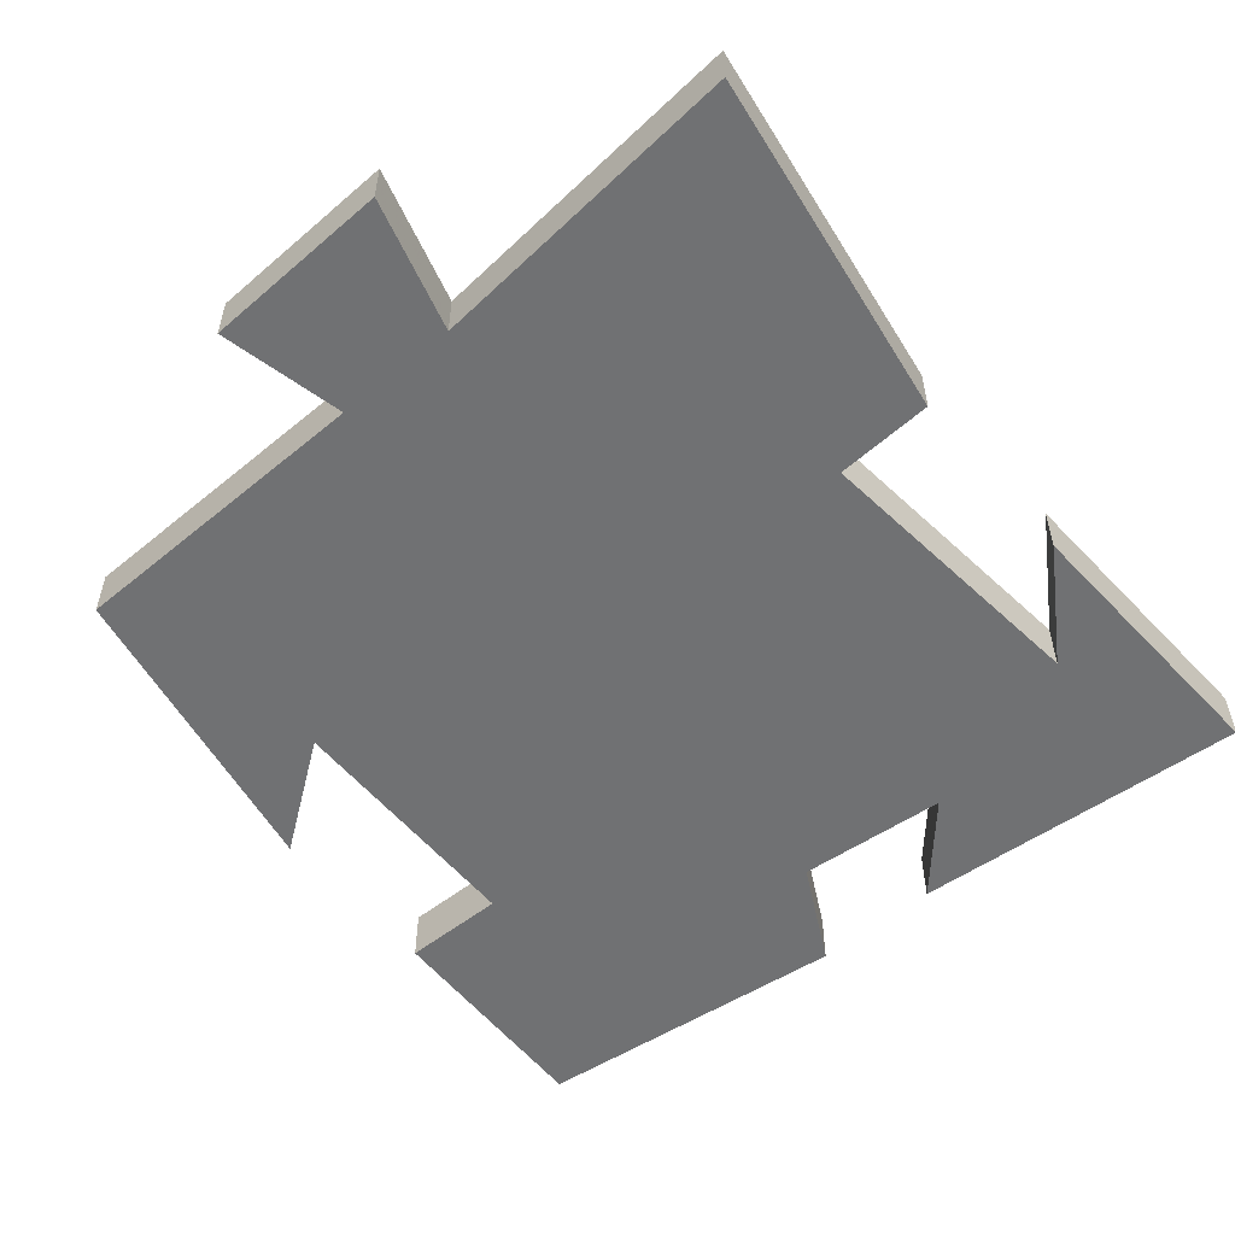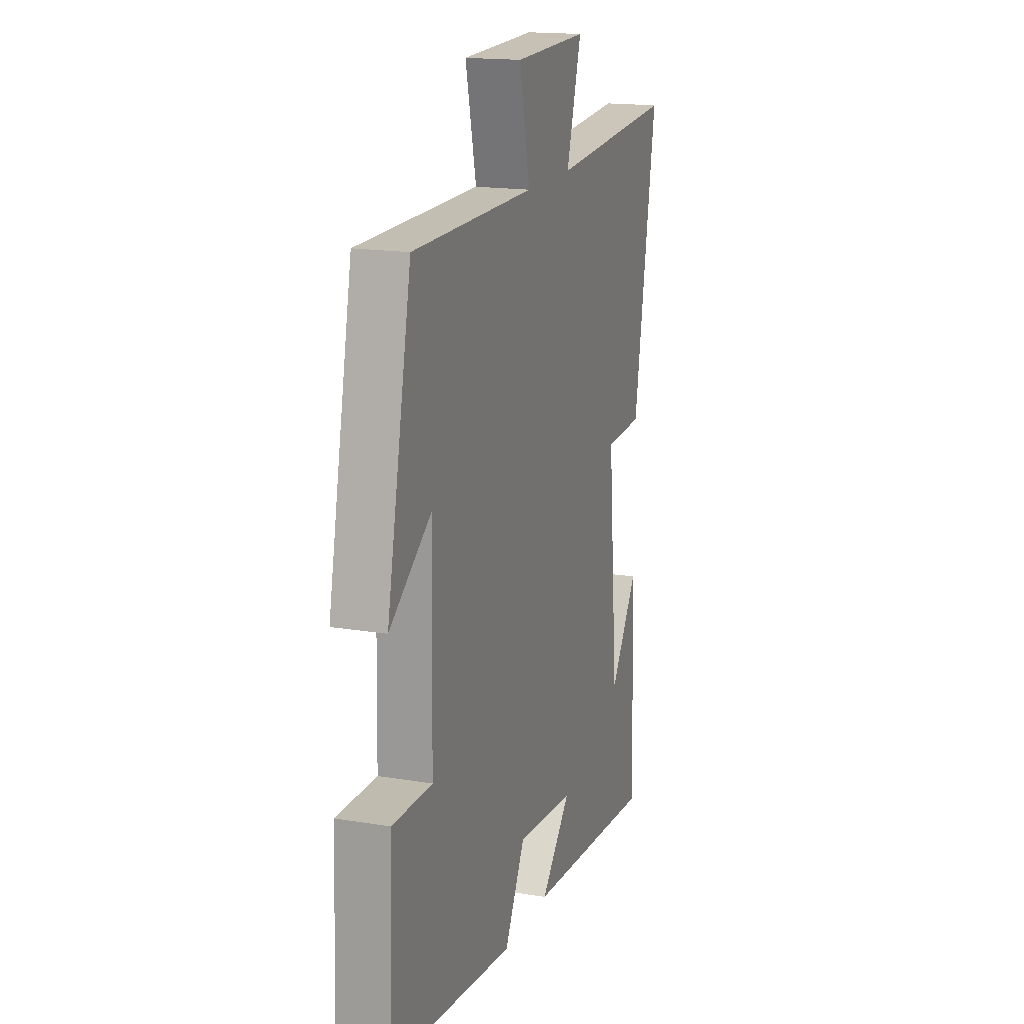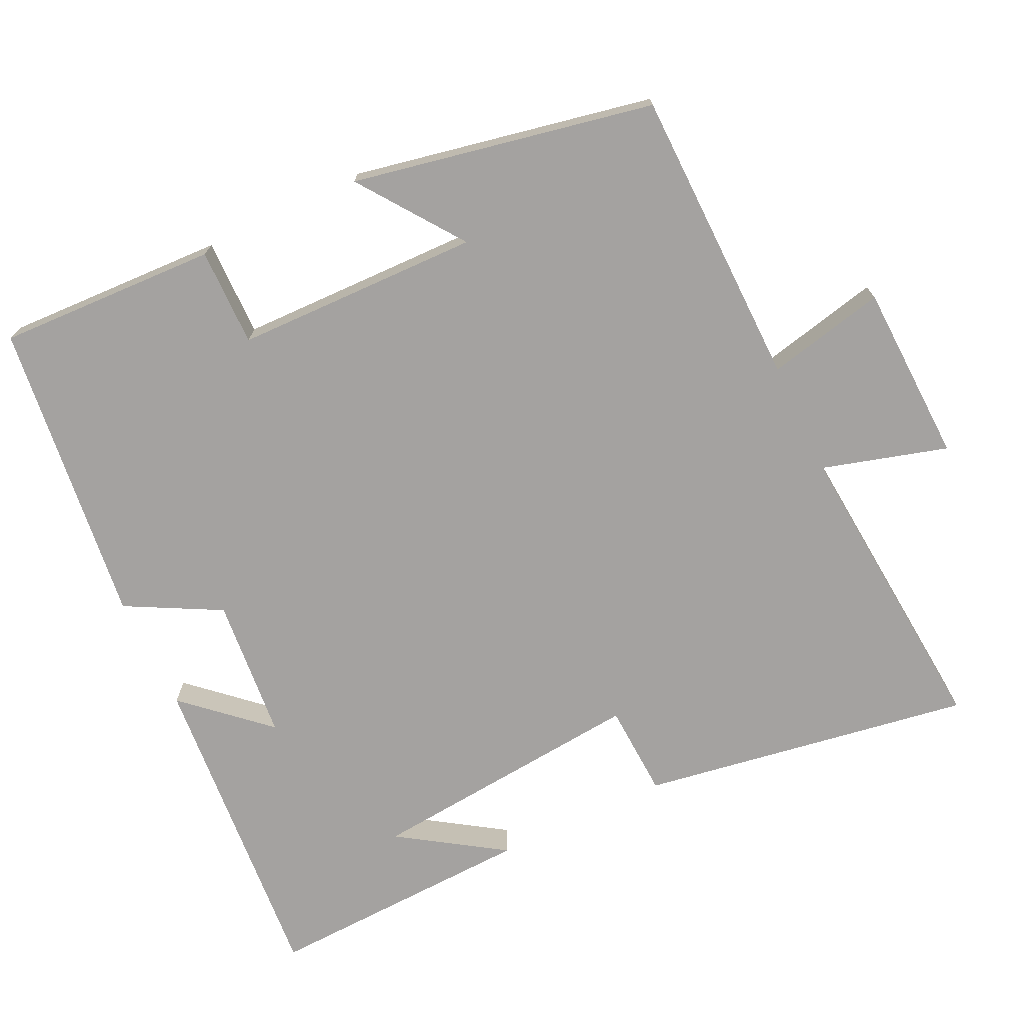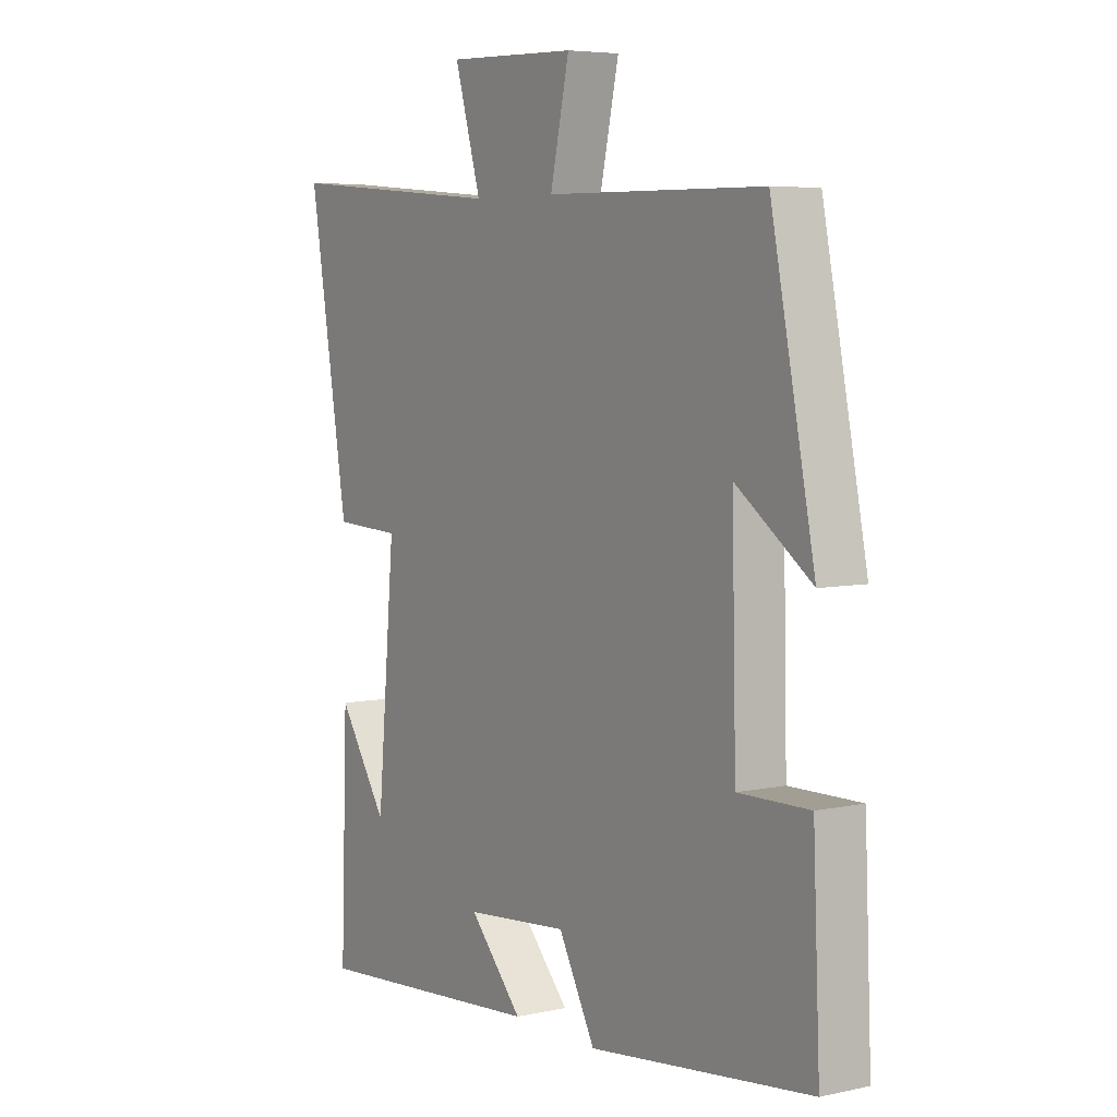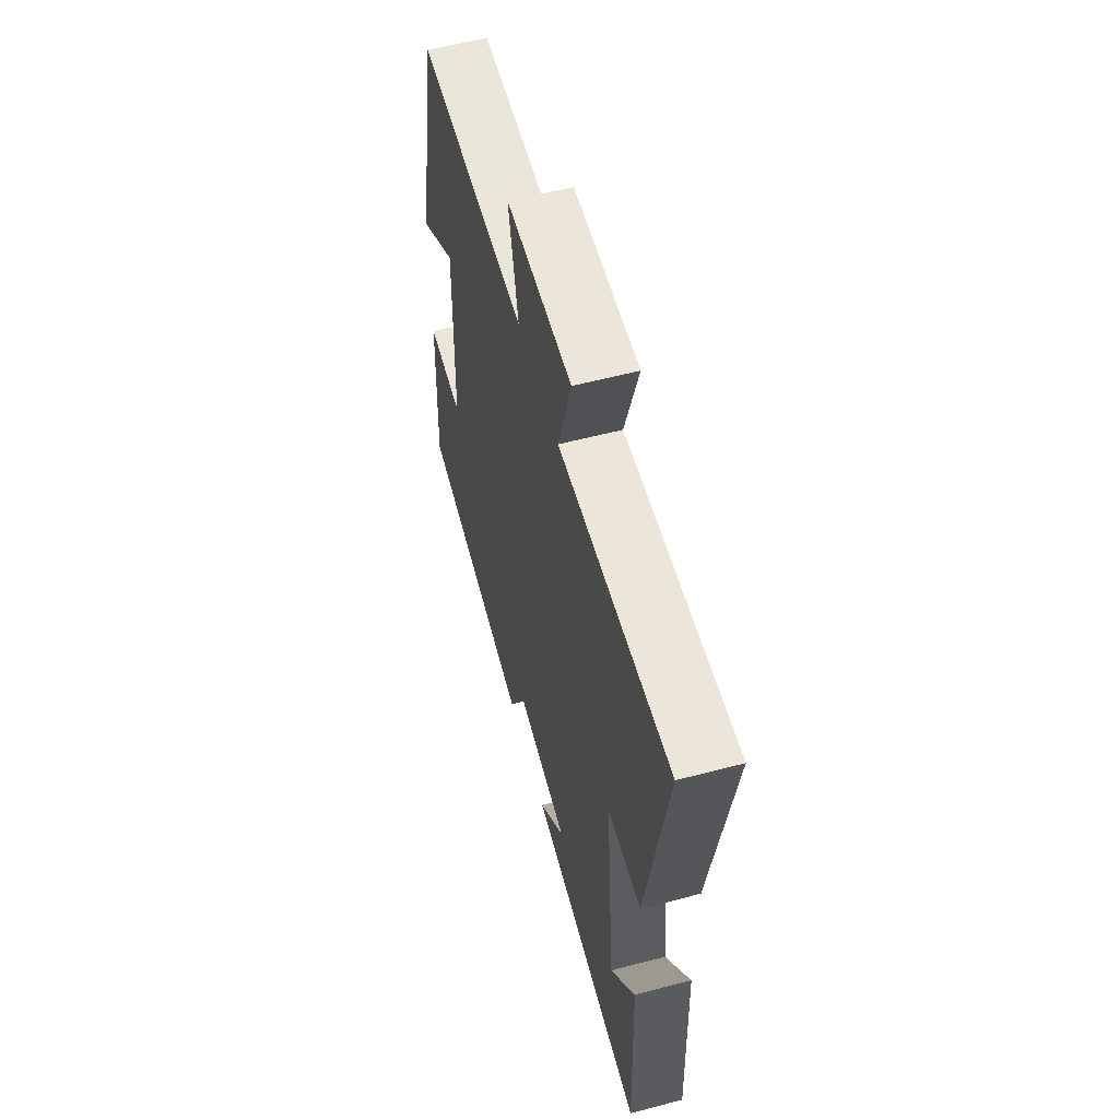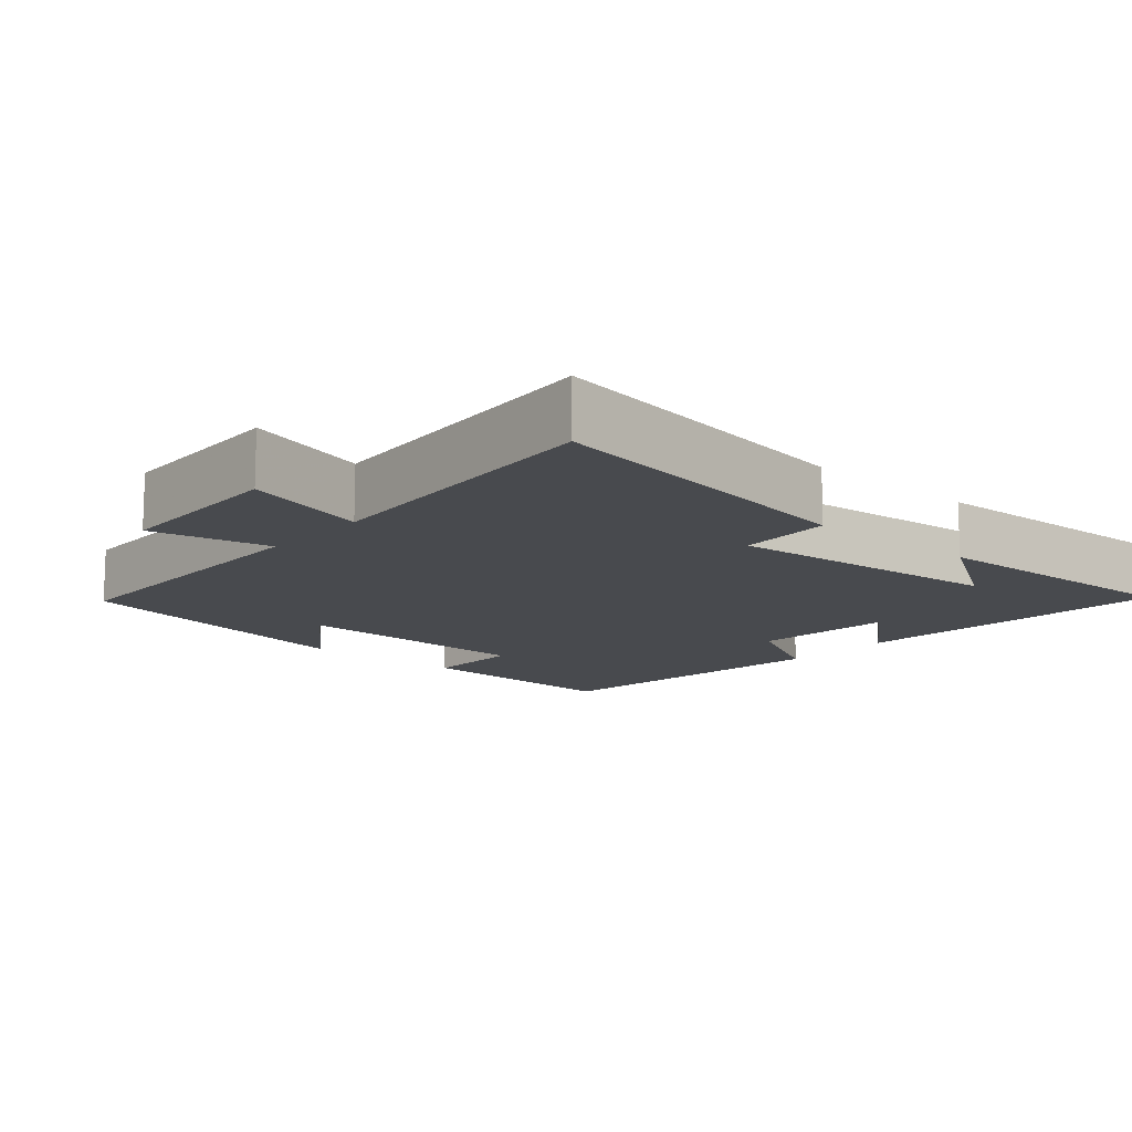
<metadata>
{"format":"obj","ext":"obj","renderer":"f3d","projection":"perspective","resolution":1024,"background":"white","views":[{"elev":-55.2,"azim":40.4,"up":"+Y"},{"elev":16.9,"azim":-71.3,"up":"+Z"},{"elev":-72.7,"azim":-64.3,"up":"+Y"},{"elev":5.7,"azim":-123.6,"up":"+Z"},{"elev":58.2,"azim":74.8,"up":"+Z"},{"elev":-13.0,"azim":48.9,"up":"+Y"}]}
</metadata>
<code>
v -0.513 0.07 -0.45
v -0.5 0.07 -0.149
v -0.366 0.07 -0.151
v -0.358 0.07 0.185
v -0.5 0.07 0.083
v -0.417 0.07 0.495
v -0.006 0.07 0.5
v -0.042 0.07 0.663
v 0.204 0.07 0.671
v 0.154 0.07 0.5
v 0.575 0.07 0.534
v 0.5 0.07 0.08
v 0.372 0.07 0.074
v 0.406 0.07 -0.308
v 0.5 0.07 -0.166
v 0.513 0.07 -0.536
v 0.069 0.07 -0.5
v 0.17 0.07 -0.389
v -0.026 0.07 -0.371
v -0.095 0.07 -0.5
v -0.513 0 -0.45
v -0.5 0 -0.149
v -0.366 0 -0.151
v -0.358 0 0.185
v -0.5 0 0.083
v -0.417 0 0.495
v -0.006 0 0.5
v -0.042 0 0.663
v 0.204 0 0.671
v 0.154 0 0.5
v 0.575 0 0.534
v 0.5 0 0.08
v 0.372 0 0.074
v 0.406 0 -0.308
v 0.5 0 -0.166
v 0.513 0 -0.536
v 0.069 0 -0.5
v 0.17 0 -0.389
v -0.026 0 -0.371
v -0.095 0 -0.5
f 1 2 3
f 20 1 3
f 19 20 3
f 18 19 3 4
f 16 17 18
f 16 18 4
f 14 15 16
f 14 16 4
f 13 14 4
f 12 13 4
f 11 12 4
f 10 11 4
f 7 8 9 10
f 7 10 4
f 4 5 6 7
f 23 22 21
f 23 21 40
f 23 40 39
f 24 23 39 38
f 38 37 36
f 24 38 36
f 36 35 34
f 24 36 34
f 24 34 33
f 24 33 32
f 24 32 31
f 24 31 30
f 30 29 28 27
f 24 30 27
f 27 26 25 24
f 1 21 22 2
f 2 22 23 3
f 3 23 24 4
f 4 24 25 5
f 5 25 26 6
f 6 26 27 7
f 7 27 28 8
f 8 28 29 9
f 9 29 30 10
f 10 30 31 11
f 11 31 32 12
f 12 32 33 13
f 13 33 34 14
f 14 34 35 15
f 15 35 36 16
f 16 36 37 17
f 17 37 38 18
f 18 38 39 19
f 19 39 40 20
f 20 40 21 1

</code>
